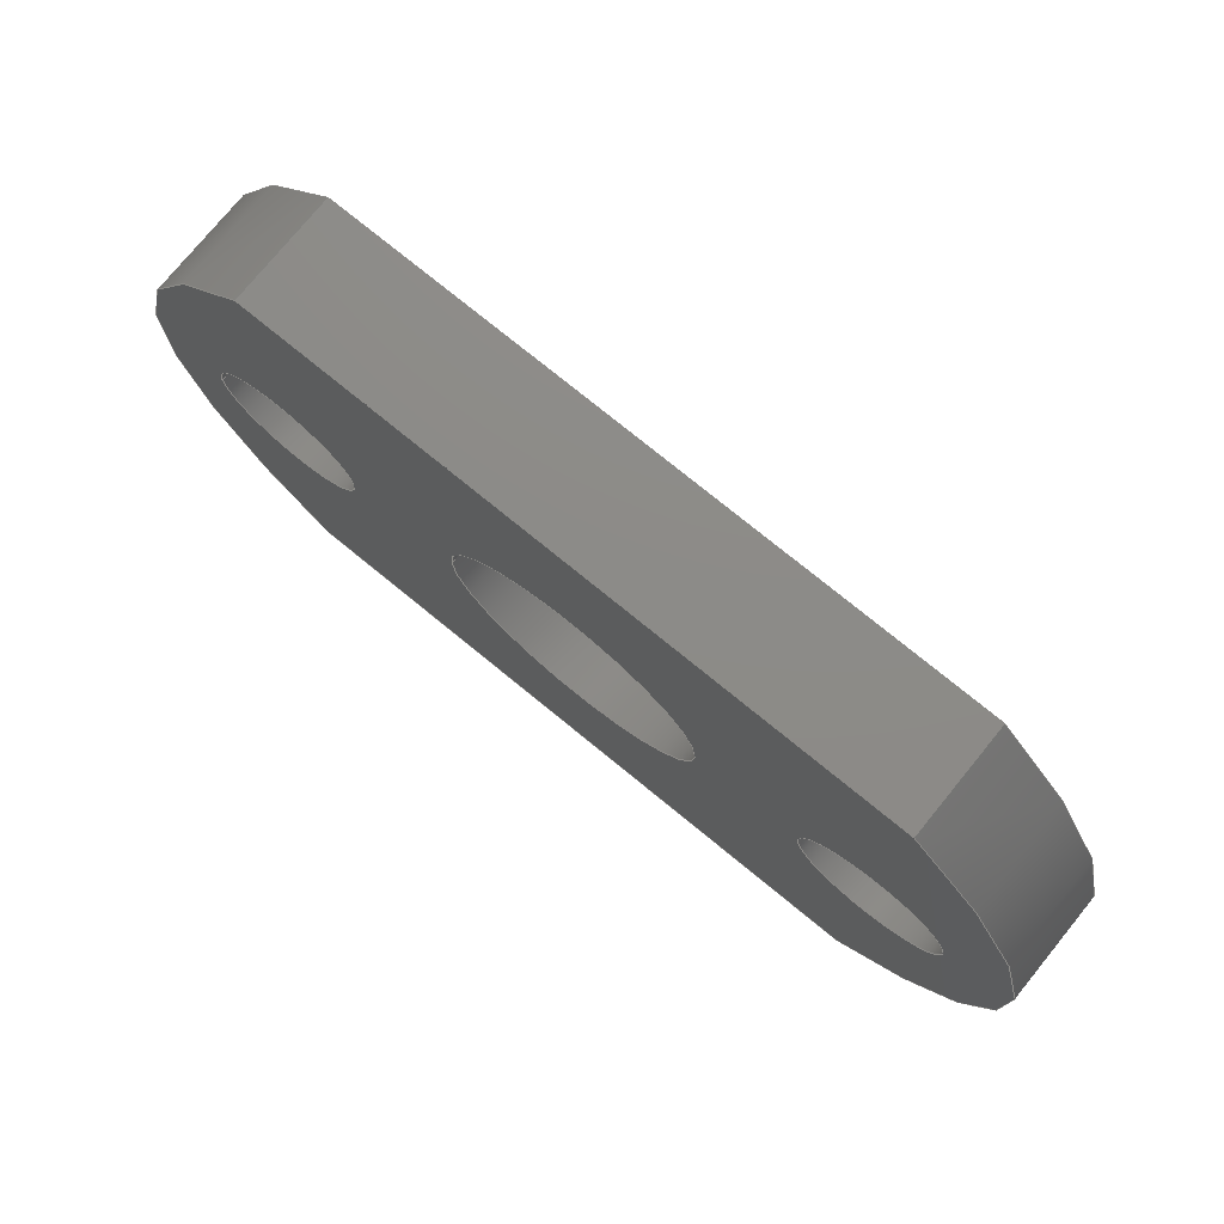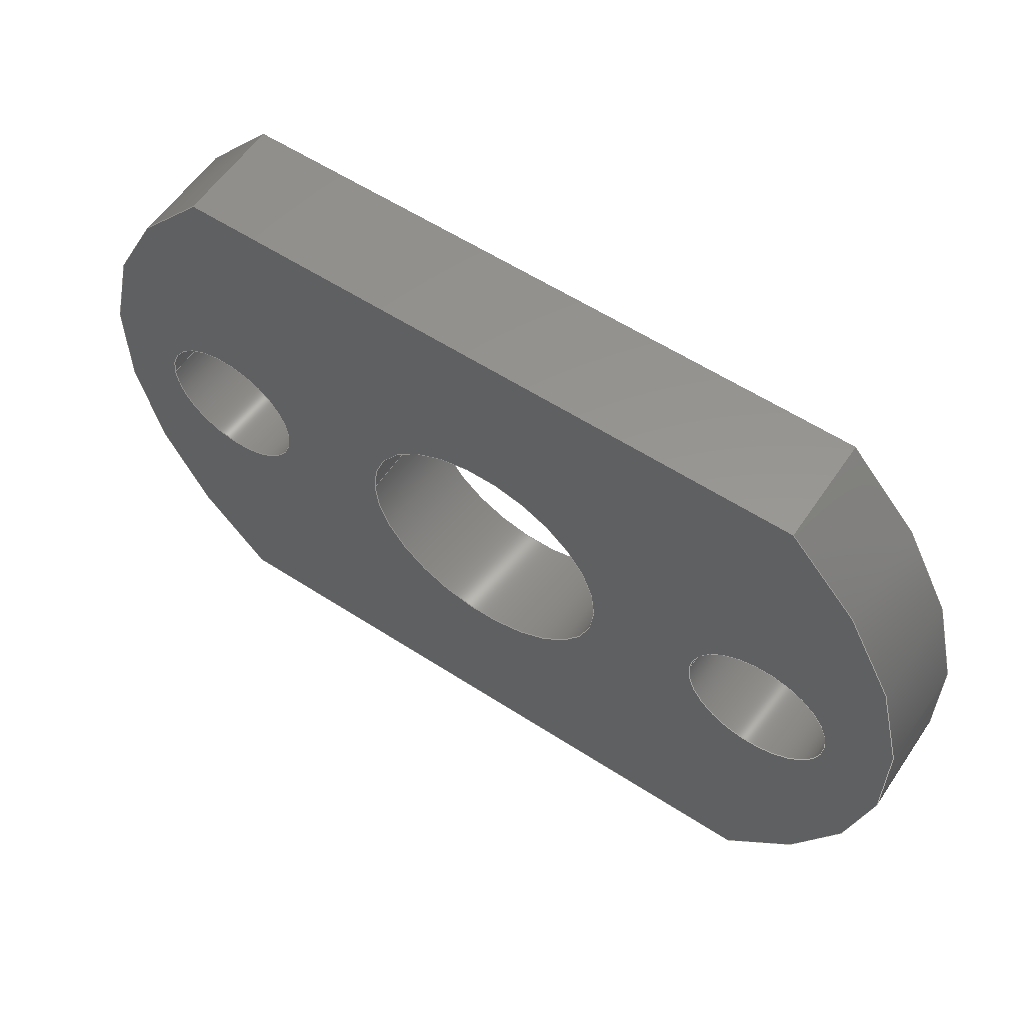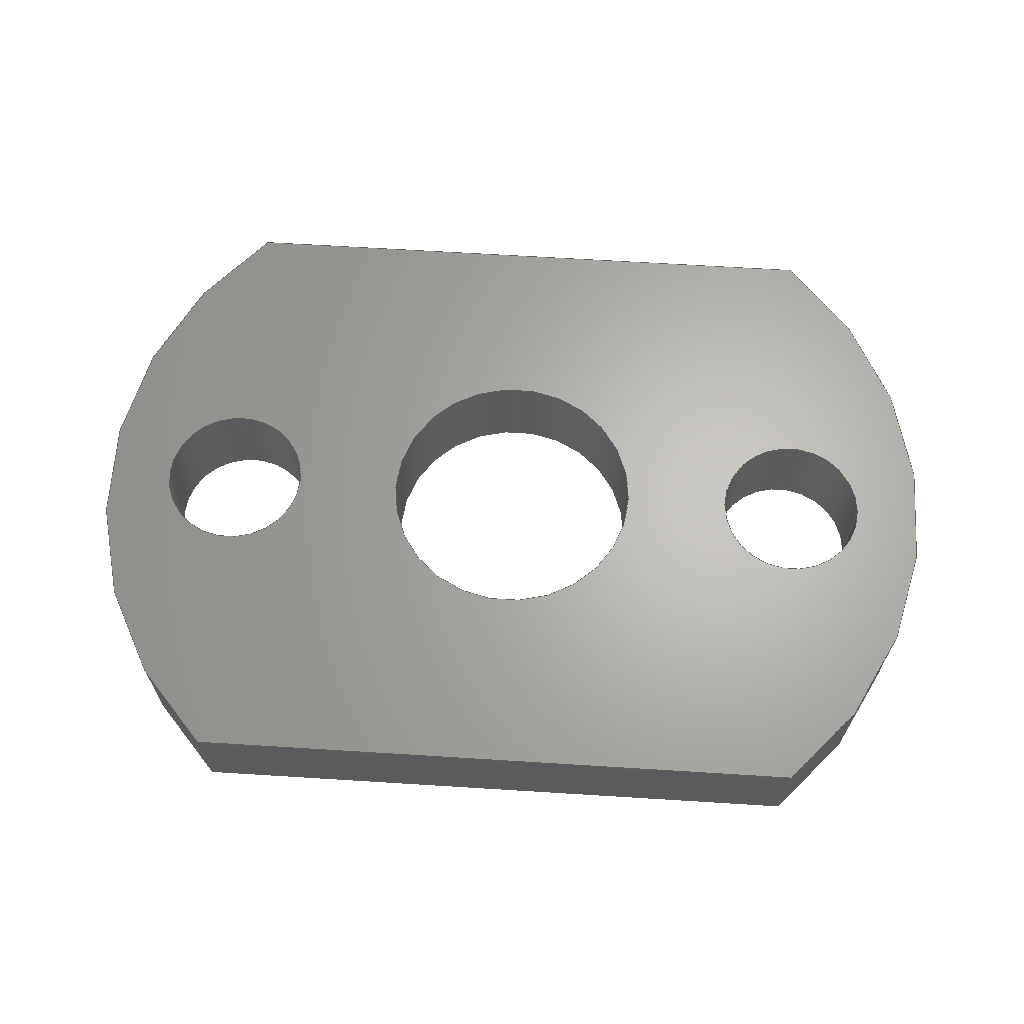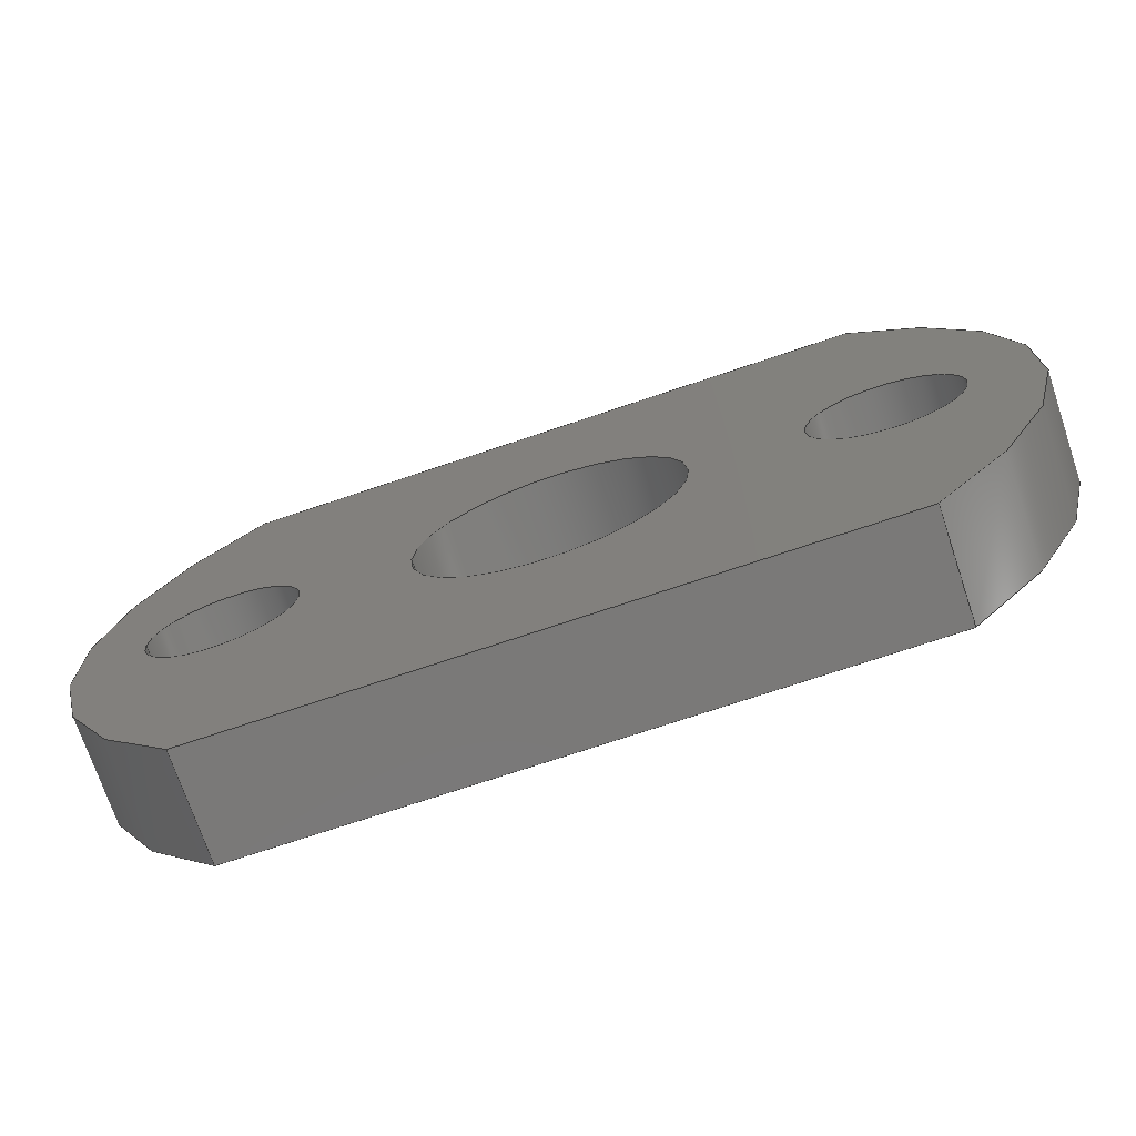
<metadata>
{"format":"step","ext":"step","renderer":"f3d","projection":"perspective","resolution":1024,"background":"white","views":[{"elev":76.2,"azim":39.2,"up":"+Z"},{"elev":58.0,"azim":33.9,"up":"+Z"},{"elev":65.0,"azim":-176.4,"up":"+Y"},{"elev":-72.6,"azim":18.6,"up":"+Z"}]}
</metadata>
<code>
ISO-10303-21;
DATA;
#1=MECHANICAL_DESIGN_GEOMETRIC_PRESENTATION_REPRESENTATION('',(#4),#295);
#2=SHAPE_REPRESENTATION_RELATIONSHIP('SRR','None',#302,#3);
#3=ADVANCED_BREP_SHAPE_REPRESENTATION('',(#5),#294);
#4=STYLED_ITEM('',(#312),#5);
#5=MANIFOLD_SOLID_BREP('Body1',#163);
#6=FACE_BOUND('',#33,.T.);
#7=FACE_BOUND('',#34,.T.);
#8=FACE_BOUND('',#35,.T.);
#9=FACE_BOUND('',#37,.T.);
#10=FACE_BOUND('',#38,.T.);
#11=FACE_BOUND('',#39,.T.);
#12=PLANE('',#186);
#13=PLANE('',#190);
#14=PLANE('',#194);
#15=PLANE('',#195);
#16=FACE_OUTER_BOUND('',#25,.T.);
#17=FACE_OUTER_BOUND('',#26,.T.);
#18=FACE_OUTER_BOUND('',#27,.T.);
#19=FACE_OUTER_BOUND('',#28,.T.);
#20=FACE_OUTER_BOUND('',#29,.T.);
#21=FACE_OUTER_BOUND('',#30,.T.);
#22=FACE_OUTER_BOUND('',#31,.T.);
#23=FACE_OUTER_BOUND('',#32,.T.);
#24=FACE_OUTER_BOUND('',#36,.T.);
#25=EDGE_LOOP('',(#107,#108,#109,#110));
#26=EDGE_LOOP('',(#111,#112,#113,#114));
#27=EDGE_LOOP('',(#115,#116,#117,#118));
#28=EDGE_LOOP('',(#119,#120,#121,#122));
#29=EDGE_LOOP('',(#123,#124,#125,#126));
#30=EDGE_LOOP('',(#127,#128,#129,#130));
#31=EDGE_LOOP('',(#131,#132,#133,#134));
#32=EDGE_LOOP('',(#135,#136,#137,#138));
#33=EDGE_LOOP('',(#139));
#34=EDGE_LOOP('',(#140));
#35=EDGE_LOOP('',(#141));
#36=EDGE_LOOP('',(#142,#143,#144,#145));
#37=EDGE_LOOP('',(#146));
#38=EDGE_LOOP('',(#147));
#39=EDGE_LOOP('',(#148));
#40=LINE('',#252,#51);
#41=LINE('',#258,#52);
#42=LINE('',#264,#53);
#43=LINE('',#269,#54);
#44=LINE('',#271,#55);
#45=LINE('',#273,#56);
#46=LINE('',#274,#57);
#47=LINE('',#280,#58);
#48=LINE('',#283,#59);
#49=LINE('',#285,#60);
#50=LINE('',#286,#61);
#51=VECTOR('',#202,0.113);
#52=VECTOR('',#209,0.113);
#53=VECTOR('',#216,0.1994);
#54=VECTOR('',#221,1);
#55=VECTOR('',#222,1);
#56=VECTOR('',#223,1);
#57=VECTOR('',#224,1);
#58=VECTOR('',#231,1);
#59=VECTOR('',#234,1);
#60=VECTOR('',#235,1);
#61=VECTOR('',#236,1);
#62=CIRCLE('',#178,0.113);
#63=CIRCLE('',#179,0.113);
#64=CIRCLE('',#181,0.113);
#65=CIRCLE('',#182,0.113);
#66=CIRCLE('',#184,0.1994);
#67=CIRCLE('',#185,0.1994);
#68=CIRCLE('',#188,0.635);
#69=CIRCLE('',#189,0.635);
#70=CIRCLE('',#192,0.635);
#71=CIRCLE('',#193,0.635);
#72=VERTEX_POINT('',#249);
#73=VERTEX_POINT('',#251);
#74=VERTEX_POINT('',#255);
#75=VERTEX_POINT('',#257);
#76=VERTEX_POINT('',#261);
#77=VERTEX_POINT('',#263);
#78=VERTEX_POINT('',#267);
#79=VERTEX_POINT('',#268);
#80=VERTEX_POINT('',#270);
#81=VERTEX_POINT('',#272);
#82=VERTEX_POINT('',#276);
#83=VERTEX_POINT('',#278);
#84=VERTEX_POINT('',#282);
#85=VERTEX_POINT('',#284);
#86=EDGE_CURVE('',#72,#72,#62,.T.);
#87=EDGE_CURVE('',#72,#73,#40,.T.);
#88=EDGE_CURVE('',#73,#73,#63,.T.);
#89=EDGE_CURVE('',#74,#74,#64,.T.);
#90=EDGE_CURVE('',#74,#75,#41,.T.);
#91=EDGE_CURVE('',#75,#75,#65,.T.);
#92=EDGE_CURVE('',#76,#76,#66,.T.);
#93=EDGE_CURVE('',#76,#77,#42,.T.);
#94=EDGE_CURVE('',#77,#77,#67,.T.);
#95=EDGE_CURVE('',#78,#79,#43,.T.);
#96=EDGE_CURVE('',#79,#80,#44,.T.);
#97=EDGE_CURVE('',#81,#80,#45,.T.);
#98=EDGE_CURVE('',#78,#81,#46,.T.);
#99=EDGE_CURVE('',#78,#82,#68,.T.);
#100=EDGE_CURVE('',#83,#81,#69,.T.);
#101=EDGE_CURVE('',#82,#83,#47,.T.);
#102=EDGE_CURVE('',#84,#82,#48,.T.);
#103=EDGE_CURVE('',#85,#83,#49,.T.);
#104=EDGE_CURVE('',#84,#85,#50,.T.);
#105=EDGE_CURVE('',#84,#79,#70,.T.);
#106=EDGE_CURVE('',#80,#85,#71,.T.);
#107=ORIENTED_EDGE('',*,*,#86,.F.);
#108=ORIENTED_EDGE('',*,*,#87,.T.);
#109=ORIENTED_EDGE('',*,*,#88,.F.);
#110=ORIENTED_EDGE('',*,*,#87,.F.);
#111=ORIENTED_EDGE('',*,*,#89,.F.);
#112=ORIENTED_EDGE('',*,*,#90,.T.);
#113=ORIENTED_EDGE('',*,*,#91,.F.);
#114=ORIENTED_EDGE('',*,*,#90,.F.);
#115=ORIENTED_EDGE('',*,*,#92,.F.);
#116=ORIENTED_EDGE('',*,*,#93,.T.);
#117=ORIENTED_EDGE('',*,*,#94,.F.);
#118=ORIENTED_EDGE('',*,*,#93,.F.);
#119=ORIENTED_EDGE('',*,*,#95,.T.);
#120=ORIENTED_EDGE('',*,*,#96,.T.);
#121=ORIENTED_EDGE('',*,*,#97,.F.);
#122=ORIENTED_EDGE('',*,*,#98,.F.);
#123=ORIENTED_EDGE('',*,*,#99,.F.);
#124=ORIENTED_EDGE('',*,*,#98,.T.);
#125=ORIENTED_EDGE('',*,*,#100,.F.);
#126=ORIENTED_EDGE('',*,*,#101,.F.);
#127=ORIENTED_EDGE('',*,*,#102,.T.);
#128=ORIENTED_EDGE('',*,*,#101,.T.);
#129=ORIENTED_EDGE('',*,*,#103,.F.);
#130=ORIENTED_EDGE('',*,*,#104,.F.);
#131=ORIENTED_EDGE('',*,*,#105,.F.);
#132=ORIENTED_EDGE('',*,*,#104,.T.);
#133=ORIENTED_EDGE('',*,*,#106,.F.);
#134=ORIENTED_EDGE('',*,*,#96,.F.);
#135=ORIENTED_EDGE('',*,*,#105,.T.);
#136=ORIENTED_EDGE('',*,*,#95,.F.);
#137=ORIENTED_EDGE('',*,*,#99,.T.);
#138=ORIENTED_EDGE('',*,*,#102,.F.);
#139=ORIENTED_EDGE('',*,*,#94,.T.);
#140=ORIENTED_EDGE('',*,*,#91,.T.);
#141=ORIENTED_EDGE('',*,*,#88,.T.);
#142=ORIENTED_EDGE('',*,*,#106,.T.);
#143=ORIENTED_EDGE('',*,*,#103,.T.);
#144=ORIENTED_EDGE('',*,*,#100,.T.);
#145=ORIENTED_EDGE('',*,*,#97,.T.);
#146=ORIENTED_EDGE('',*,*,#92,.T.);
#147=ORIENTED_EDGE('',*,*,#89,.T.);
#148=ORIENTED_EDGE('',*,*,#86,.T.);
#149=CYLINDRICAL_SURFACE('',#177,0.113);
#150=CYLINDRICAL_SURFACE('',#180,0.113);
#151=CYLINDRICAL_SURFACE('',#183,0.1994);
#152=CYLINDRICAL_SURFACE('',#187,0.635);
#153=CYLINDRICAL_SURFACE('',#191,0.635);
#154=ADVANCED_FACE('',(#16),#149,.F.);
#155=ADVANCED_FACE('',(#17),#150,.F.);
#156=ADVANCED_FACE('',(#18),#151,.F.);
#157=ADVANCED_FACE('',(#19),#12,.T.);
#158=ADVANCED_FACE('',(#20),#152,.T.);
#159=ADVANCED_FACE('',(#21),#13,.T.);
#160=ADVANCED_FACE('',(#22),#153,.T.);
#161=ADVANCED_FACE('',(#23,#6,#7,#8),#14,.T.);
#162=ADVANCED_FACE('',(#24,#9,#10,#11),#15,.F.);
#163=CLOSED_SHELL('',(#154,#155,#156,#157,#158,#159,#160,#161,#162));
#164=DERIVED_UNIT_ELEMENT(#166,1);
#165=DERIVED_UNIT_ELEMENT(#297,3);
#166=(
MASS_UNIT()
NAMED_UNIT(*)
SI_UNIT(.KILO.,.GRAM.)
);
#167=DERIVED_UNIT((#164,#165));
#168=MEASURE_REPRESENTATION_ITEM('density measure',
POSITIVE_RATIO_MEASURE(7850),#167);
#169=PROPERTY_DEFINITION_REPRESENTATION(#174,#171);
#170=PROPERTY_DEFINITION_REPRESENTATION(#175,#172);
#171=REPRESENTATION('material name',(#173),#294);
#172=REPRESENTATION('density',(#168),#294);
#173=DESCRIPTIVE_REPRESENTATION_ITEM('Steel','Steel');
#174=PROPERTY_DEFINITION('material property','material name',#304);
#175=PROPERTY_DEFINITION('material property','density of part',#304);
#176=AXIS2_PLACEMENT_3D('placement',#247,#196,#197);
#177=AXIS2_PLACEMENT_3D('',#248,#198,#199);
#178=AXIS2_PLACEMENT_3D('',#250,#200,#201);
#179=AXIS2_PLACEMENT_3D('',#253,#203,#204);
#180=AXIS2_PLACEMENT_3D('',#254,#205,#206);
#181=AXIS2_PLACEMENT_3D('',#256,#207,#208);
#182=AXIS2_PLACEMENT_3D('',#259,#210,#211);
#183=AXIS2_PLACEMENT_3D('',#260,#212,#213);
#184=AXIS2_PLACEMENT_3D('',#262,#214,#215);
#185=AXIS2_PLACEMENT_3D('',#265,#217,#218);
#186=AXIS2_PLACEMENT_3D('',#266,#219,#220);
#187=AXIS2_PLACEMENT_3D('',#275,#225,#226);
#188=AXIS2_PLACEMENT_3D('',#277,#227,#228);
#189=AXIS2_PLACEMENT_3D('',#279,#229,#230);
#190=AXIS2_PLACEMENT_3D('',#281,#232,#233);
#191=AXIS2_PLACEMENT_3D('',#287,#237,#238);
#192=AXIS2_PLACEMENT_3D('',#288,#239,#240);
#193=AXIS2_PLACEMENT_3D('',#289,#241,#242);
#194=AXIS2_PLACEMENT_3D('',#290,#243,#244);
#195=AXIS2_PLACEMENT_3D('',#291,#245,#246);
#196=DIRECTION('axis',(0,0,1));
#197=DIRECTION('refdir',(1,0,0));
#198=DIRECTION('center_axis',(0,-1,0));
#199=DIRECTION('ref_axis',(1,0,0));
#200=DIRECTION('center_axis',(0,1,0));
#201=DIRECTION('ref_axis',(1,0,0));
#202=DIRECTION('',(0,1,0));
#203=DIRECTION('center_axis',(0,-1,0));
#204=DIRECTION('ref_axis',(1,0,0));
#205=DIRECTION('center_axis',(0,-1,0));
#206=DIRECTION('ref_axis',(1,0,0));
#207=DIRECTION('center_axis',(0,1,0));
#208=DIRECTION('ref_axis',(1,0,0));
#209=DIRECTION('',(0,1,0));
#210=DIRECTION('center_axis',(0,-1,0));
#211=DIRECTION('ref_axis',(1,0,0));
#212=DIRECTION('center_axis',(0,-1,0));
#213=DIRECTION('ref_axis',(1,0,0));
#214=DIRECTION('center_axis',(0,1,0));
#215=DIRECTION('ref_axis',(1,0,0));
#216=DIRECTION('',(0,1,0));
#217=DIRECTION('center_axis',(0,-1,0));
#218=DIRECTION('ref_axis',(1,0,0));
#219=DIRECTION('center_axis',(0,0,-1));
#220=DIRECTION('ref_axis',(1,0,0));
#221=DIRECTION('',(1,0,0));
#222=DIRECTION('',(0,-1,0));
#223=DIRECTION('',(1,0,0));
#224=DIRECTION('',(0,-1,0));
#225=DIRECTION('center_axis',(0,-1,0));
#226=DIRECTION('ref_axis',(-0.6614,0,-0.75));
#227=DIRECTION('center_axis',(0,1,0));
#228=DIRECTION('ref_axis',(-0.6614,0,-0.75));
#229=DIRECTION('center_axis',(0,-1,0));
#230=DIRECTION('ref_axis',(-0.6614,0,-0.75));
#231=DIRECTION('',(0,-1,0));
#232=DIRECTION('center_axis',(-1.166e-16,0,1));
#233=DIRECTION('ref_axis',(-1,0,-1.166e-16));
#234=DIRECTION('',(-1,0,-1.166e-16));
#235=DIRECTION('',(-1,0,-1.166e-16));
#236=DIRECTION('',(0,-1,0));
#237=DIRECTION('center_axis',(0,-1,0));
#238=DIRECTION('ref_axis',(0.6614,0,0.75));
#239=DIRECTION('center_axis',(0,1,0));
#240=DIRECTION('ref_axis',(0.6614,0,0.75));
#241=DIRECTION('center_axis',(0,-1,0));
#242=DIRECTION('ref_axis',(0.6614,0,0.75));
#243=DIRECTION('center_axis',(0,1,0));
#244=DIRECTION('ref_axis',(1,0,0));
#245=DIRECTION('center_axis',(0,1,0));
#246=DIRECTION('ref_axis',(1,0,0));
#247=CARTESIAN_POINT('',(0,0,0));
#248=CARTESIAN_POINT('Origin',(0.4763,0,-1.665e-16));
#249=CARTESIAN_POINT('',(0.3632,-0.1588,-1.527e-16));
#250=CARTESIAN_POINT('Origin',(0.4763,-0.1588,-1.665e-16));
#251=CARTESIAN_POINT('',(0.3632,0,-1.527e-16));
#252=CARTESIAN_POINT('',(0.3632,0,-1.804e-16));
#253=CARTESIAN_POINT('Origin',(0.4763,0,-1.665e-16));
#254=CARTESIAN_POINT('Origin',(-0.4763,0,-2.22e-16));
#255=CARTESIAN_POINT('',(-0.5893,-0.1588,-2.082e-16));
#256=CARTESIAN_POINT('Origin',(-0.4763,-0.1588,-2.22e-16));
#257=CARTESIAN_POINT('',(-0.5893,0,-2.082e-16));
#258=CARTESIAN_POINT('',(-0.5893,0,-2.359e-16));
#259=CARTESIAN_POINT('Origin',(-0.4763,0,-2.22e-16));
#260=CARTESIAN_POINT('Origin',(0,0,0));
#261=CARTESIAN_POINT('',(-0.1994,-0.1588,2.442e-17));
#262=CARTESIAN_POINT('Origin',(0,-0.1588,0));
#263=CARTESIAN_POINT('',(-0.1994,0,2.442e-17));
#264=CARTESIAN_POINT('',(-0.1994,0,-2.442e-17));
#265=CARTESIAN_POINT('Origin',(0,0,0));
#266=CARTESIAN_POINT('Origin',(-0.4763,0,-0.4763));
#267=CARTESIAN_POINT('',(-0.4763,0,-0.4763));
#268=CARTESIAN_POINT('',(0.4763,0,-0.4763));
#269=CARTESIAN_POINT('',(-0.4763,0,-0.4763));
#270=CARTESIAN_POINT('',(0.4763,-0.1588,-0.4763));
#271=CARTESIAN_POINT('',(0.4763,0,-0.4763));
#272=CARTESIAN_POINT('',(-0.4763,-0.1588,-0.4763));
#273=CARTESIAN_POINT('',(-0.4763,-0.1588,-0.4763));
#274=CARTESIAN_POINT('',(-0.4763,0,-0.4763));
#275=CARTESIAN_POINT('Origin',(-0.05624,0,-3.247e-16));
#276=CARTESIAN_POINT('',(-0.4763,0,0.4763));
#277=CARTESIAN_POINT('Origin',(-0.05624,0,-3.247e-16));
#278=CARTESIAN_POINT('',(-0.4763,-0.1588,0.4763));
#279=CARTESIAN_POINT('Origin',(-0.05624,-0.1588,-3.247e-16));
#280=CARTESIAN_POINT('',(-0.4763,0,0.4763));
#281=CARTESIAN_POINT('Origin',(0.4762,0,0.4763));
#282=CARTESIAN_POINT('',(0.4762,0,0.4763));
#283=CARTESIAN_POINT('',(0.4762,0,0.4763));
#284=CARTESIAN_POINT('',(0.4762,-0.1588,0.4763));
#285=CARTESIAN_POINT('',(0.4762,-0.1588,0.4763));
#286=CARTESIAN_POINT('',(0.4762,0,0.4763));
#287=CARTESIAN_POINT('Origin',(0.05624,0,-7.054e-16));
#288=CARTESIAN_POINT('Origin',(0.05624,0,-7.054e-16));
#289=CARTESIAN_POINT('Origin',(0.05624,-0.1588,-7.054e-16));
#290=CARTESIAN_POINT('Origin',(1.776e-15,0,-2.22e-16));
#291=CARTESIAN_POINT('Origin',(1.776e-15,-0.1588,-2.22e-16));
#292=UNCERTAINTY_MEASURE_WITH_UNIT(LENGTH_MEASURE(0.001),#296,
'DISTANCE_ACCURACY_VALUE',
'Maximum model space distance between geometric entities at asserted c
onnectivities');
#293=UNCERTAINTY_MEASURE_WITH_UNIT(LENGTH_MEASURE(0.001),#296,
'DISTANCE_ACCURACY_VALUE',
'Maximum model space distance between geometric entities at asserted c
onnectivities');
#294=(
GEOMETRIC_REPRESENTATION_CONTEXT(3)
GLOBAL_UNCERTAINTY_ASSIGNED_CONTEXT((#292))
GLOBAL_UNIT_ASSIGNED_CONTEXT((#296,#298,#299))
REPRESENTATION_CONTEXT('','3D')
);
#295=(
GEOMETRIC_REPRESENTATION_CONTEXT(3)
GLOBAL_UNCERTAINTY_ASSIGNED_CONTEXT((#293))
GLOBAL_UNIT_ASSIGNED_CONTEXT((#296,#298,#299))
REPRESENTATION_CONTEXT('','3D')
);
#296=(
LENGTH_UNIT()
NAMED_UNIT(*)
SI_UNIT(.CENTI.,.METRE.)
);
#297=(
LENGTH_UNIT()
NAMED_UNIT(*)
SI_UNIT($,.METRE.)
);
#298=(
NAMED_UNIT(*)
PLANE_ANGLE_UNIT()
SI_UNIT($,.RADIAN.)
);
#299=(
NAMED_UNIT(*)
SI_UNIT($,.STERADIAN.)
SOLID_ANGLE_UNIT()
);
#300=SHAPE_DEFINITION_REPRESENTATION(#301,#302);
#301=PRODUCT_DEFINITION_SHAPE('',$,#304);
#302=SHAPE_REPRESENTATION('',(#176),#294);
#303=PRODUCT_DEFINITION_CONTEXT('part definition',#308,'design');
#304=PRODUCT_DEFINITION('Cylinder Rod Packing Gland',
'Cylinder Rod Packing Gland',#305,#303);
#305=PRODUCT_DEFINITION_FORMATION('',$,#310);
#306=PRODUCT_RELATED_PRODUCT_CATEGORY('Cylinder Rod Packing Gland',
'Cylinder Rod Packing Gland',(#310));
#307=APPLICATION_PROTOCOL_DEFINITION('international standard',
'automotive_design',2009,#308);
#308=APPLICATION_CONTEXT(
'Core Data for Automotive Mechanical Design Process');
#309=PRODUCT_CONTEXT('part definition',#308,'mechanical');
#310=PRODUCT('Cylinder Rod Packing Gland','Cylinder Rod Packing Gland',
$,(#309));
#311=PRESENTATION_STYLE_ASSIGNMENT((#313));
#312=PRESENTATION_STYLE_ASSIGNMENT((#314));
#313=SURFACE_STYLE_USAGE(.BOTH.,#315);
#314=SURFACE_STYLE_USAGE(.BOTH.,#316);
#315=SURFACE_SIDE_STYLE('',(#317));
#316=SURFACE_SIDE_STYLE('',(#318));
#317=SURFACE_STYLE_FILL_AREA(#319);
#318=SURFACE_STYLE_FILL_AREA(#320);
#319=FILL_AREA_STYLE('Steel - Satin',(#321));
#320=FILL_AREA_STYLE('Brass - Matte',(#322));
#321=FILL_AREA_STYLE_COLOUR('Steel - Satin',#323);
#322=FILL_AREA_STYLE_COLOUR('Brass - Matte',#324);
#323=COLOUR_RGB('Steel - Satin',0.6275,0.6275,0.6275);
#324=COLOUR_RGB('Brass - Matte',0.9529,0.7961,0.4863);
ENDSEC;
END-ISO-10303-21;

</code>
